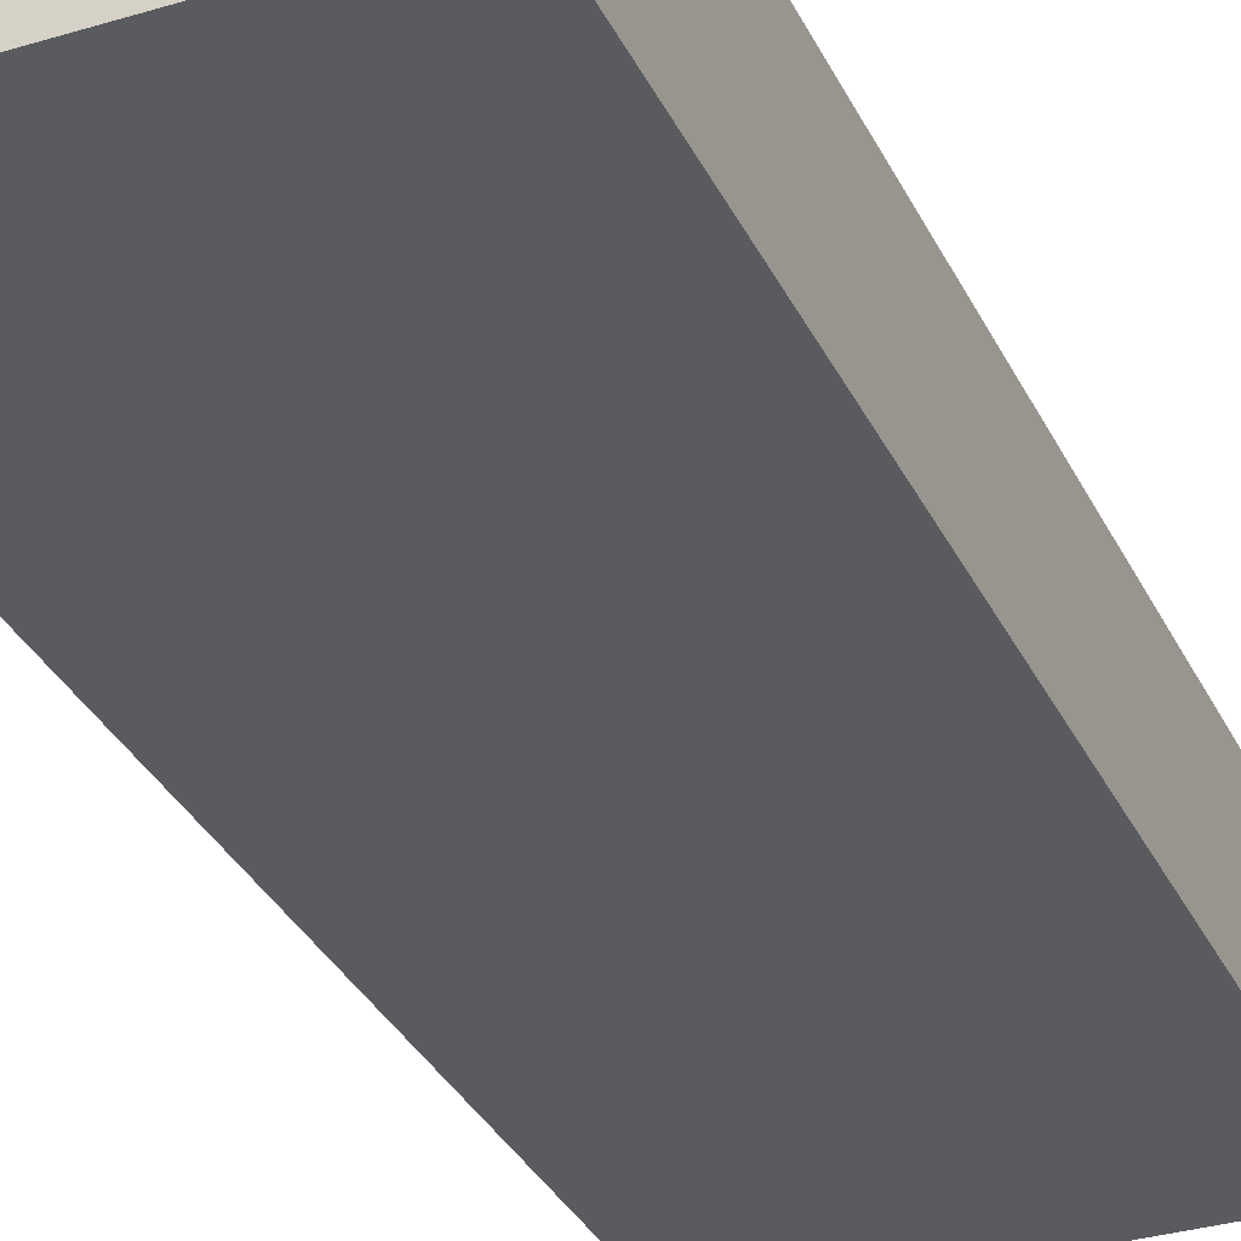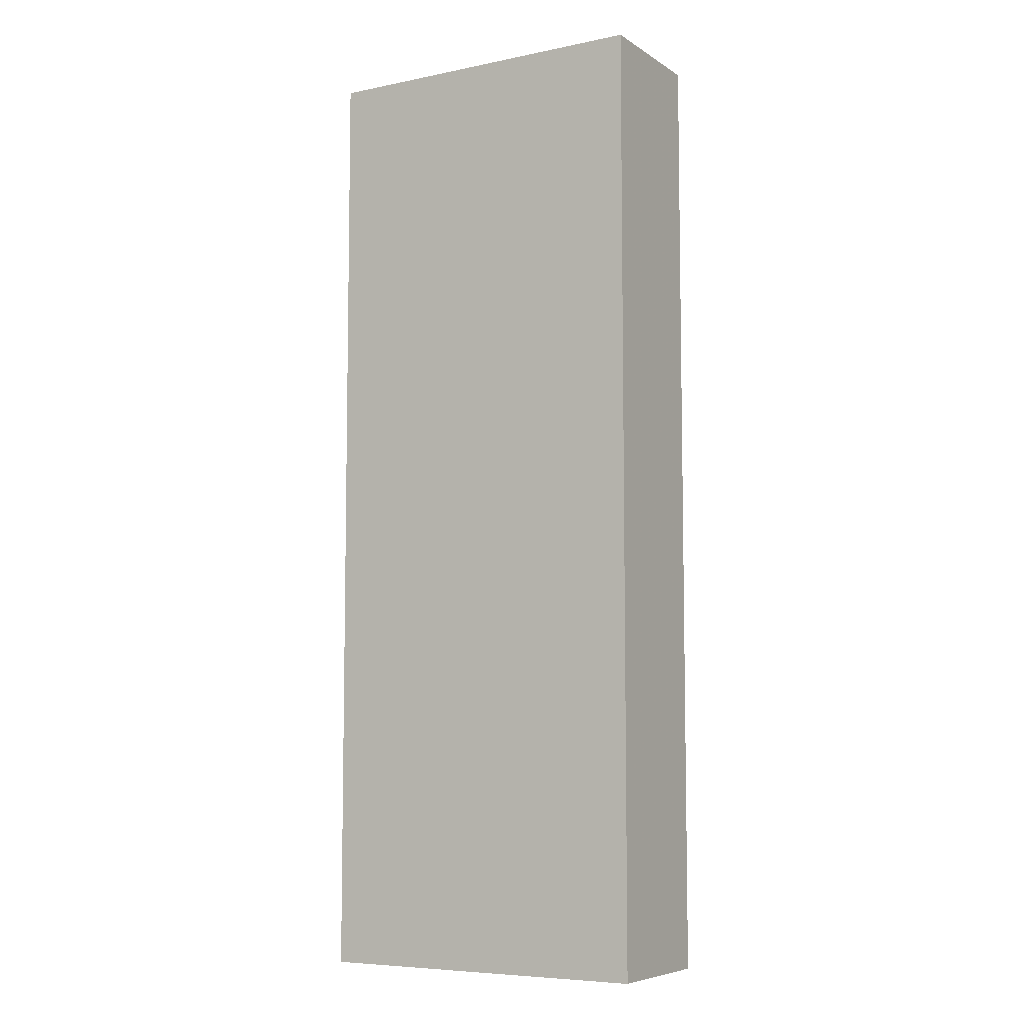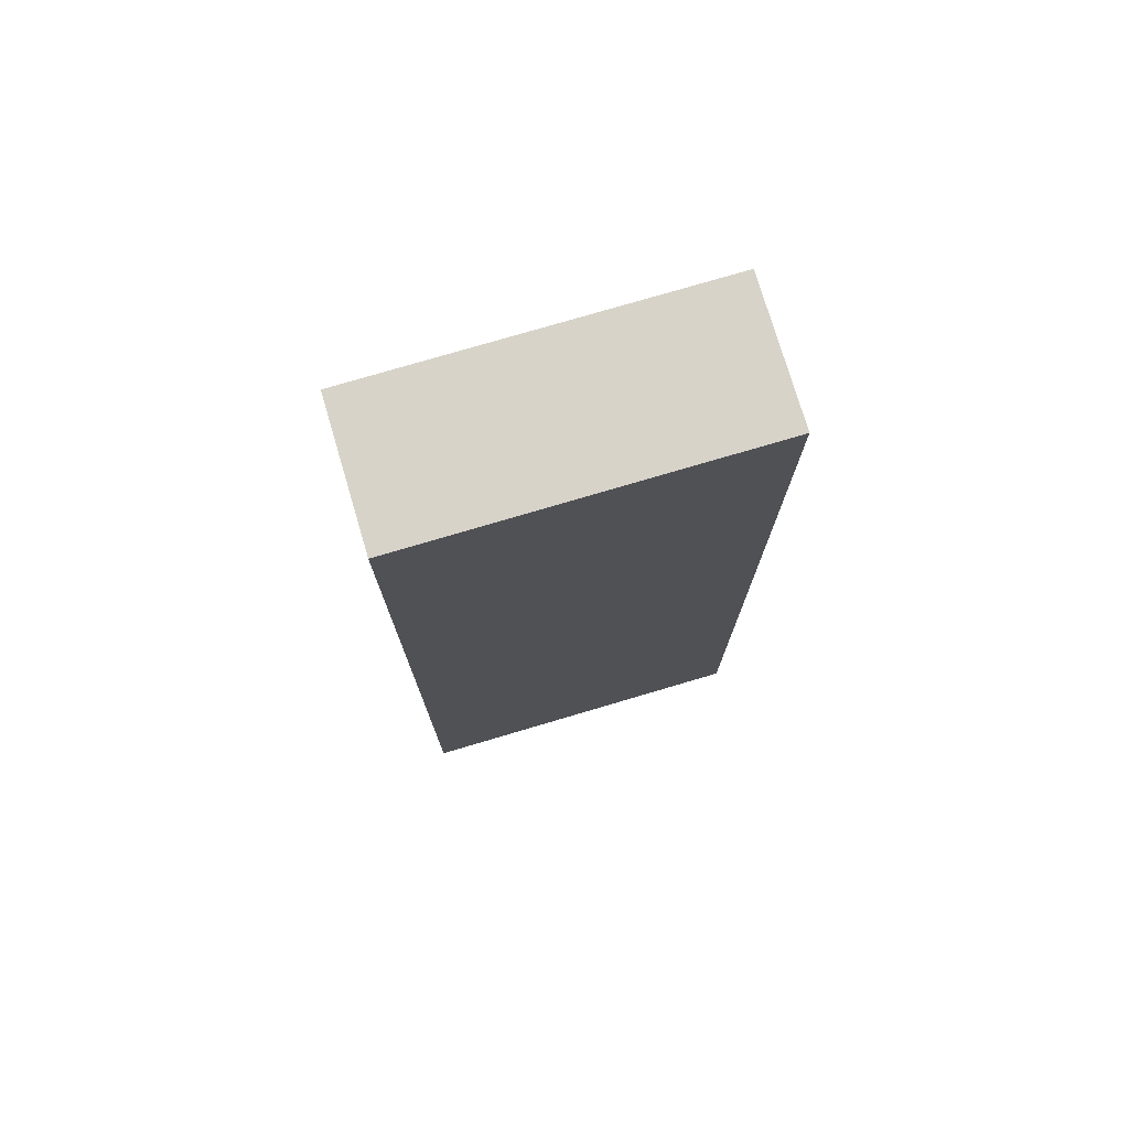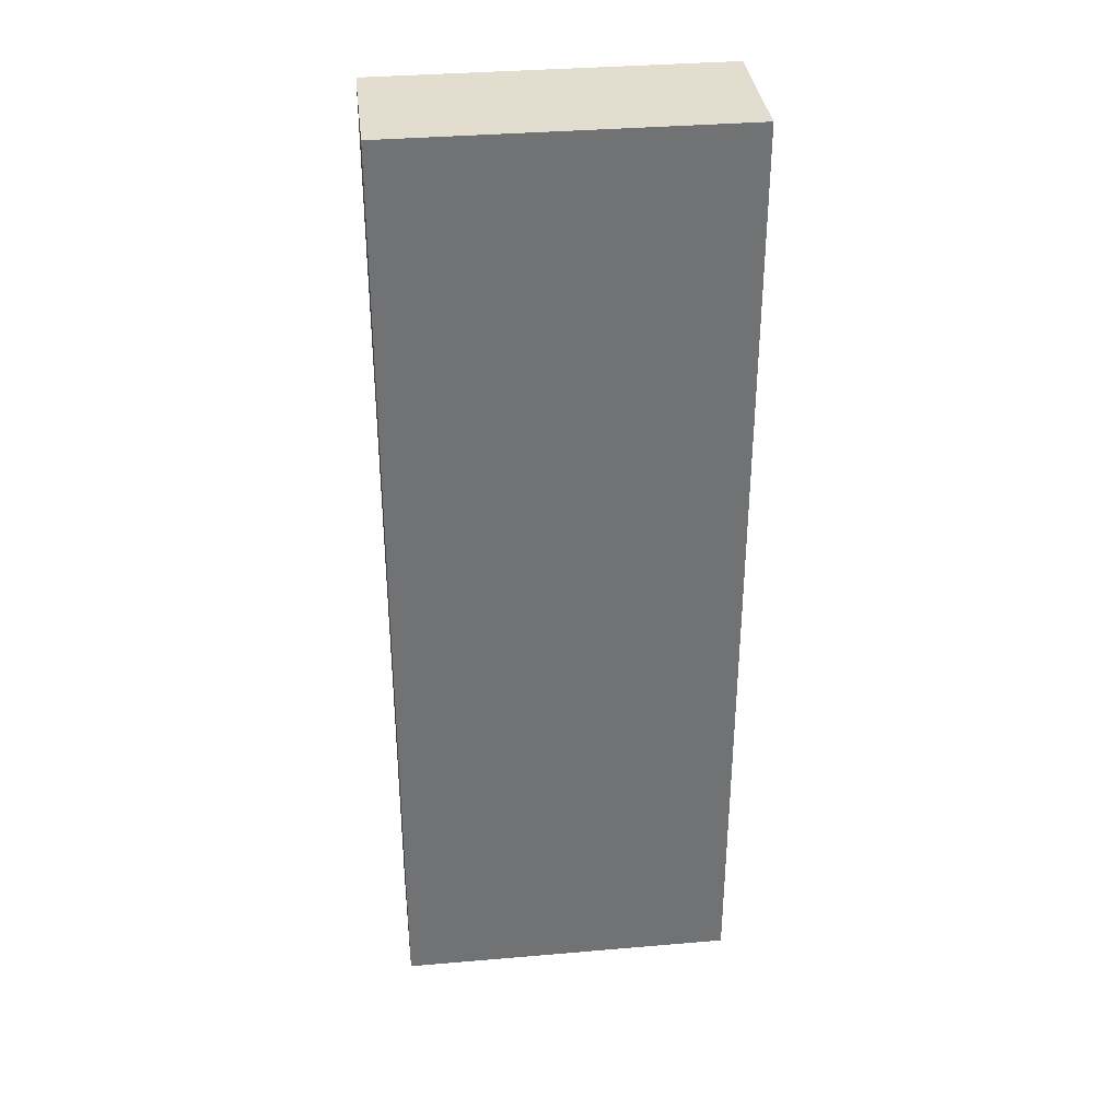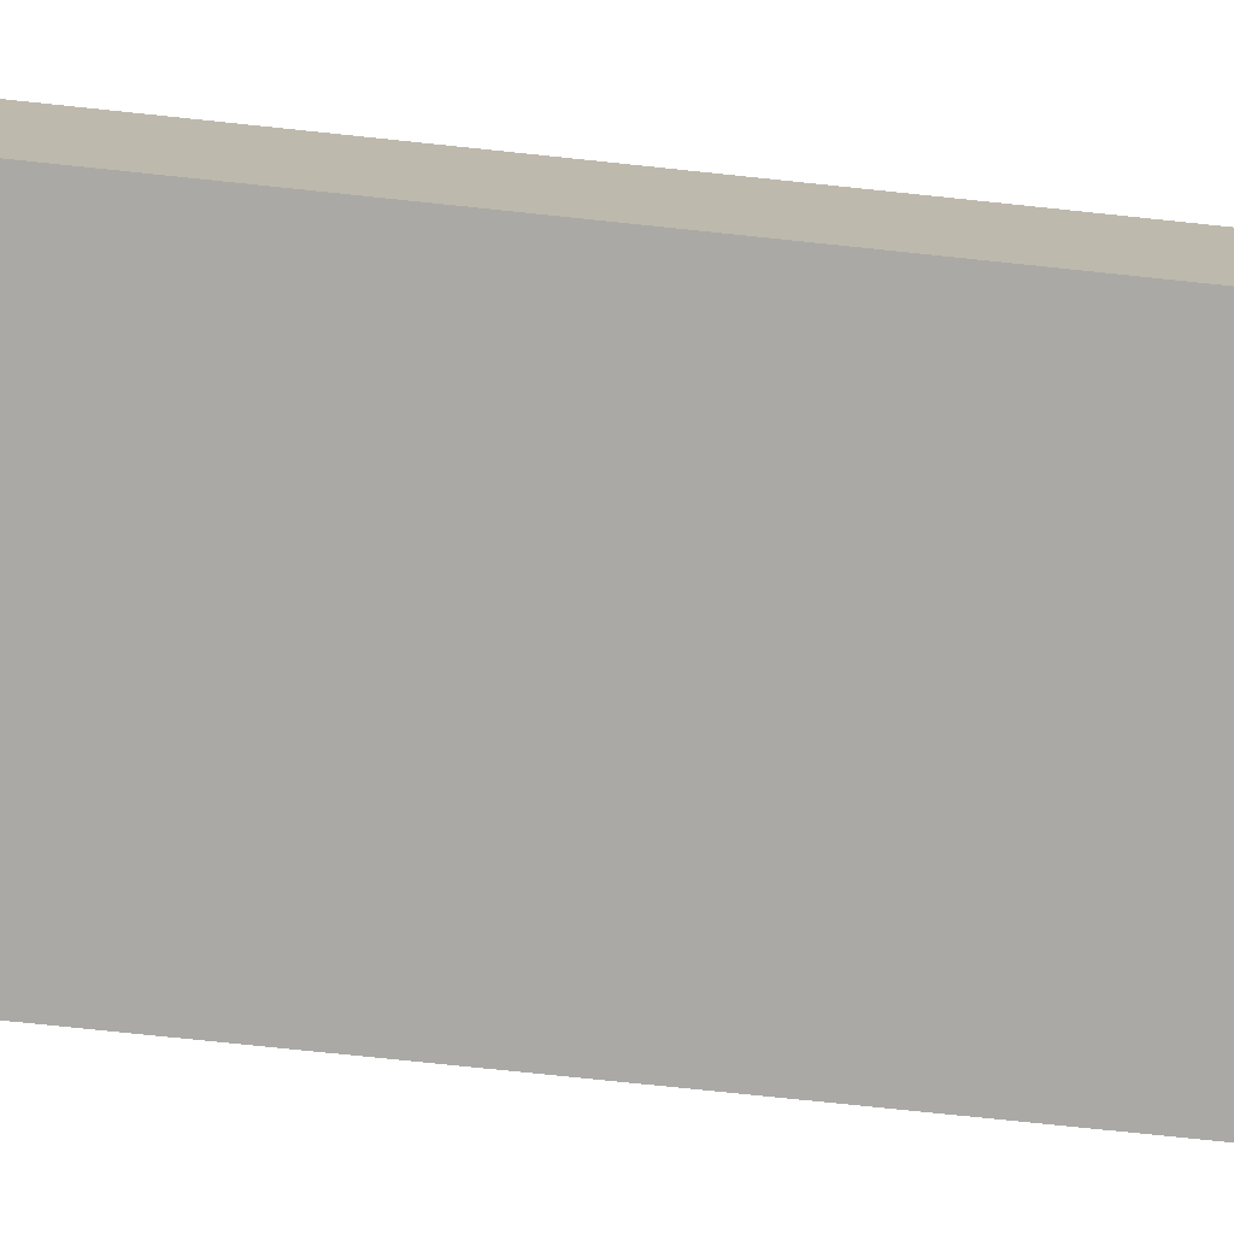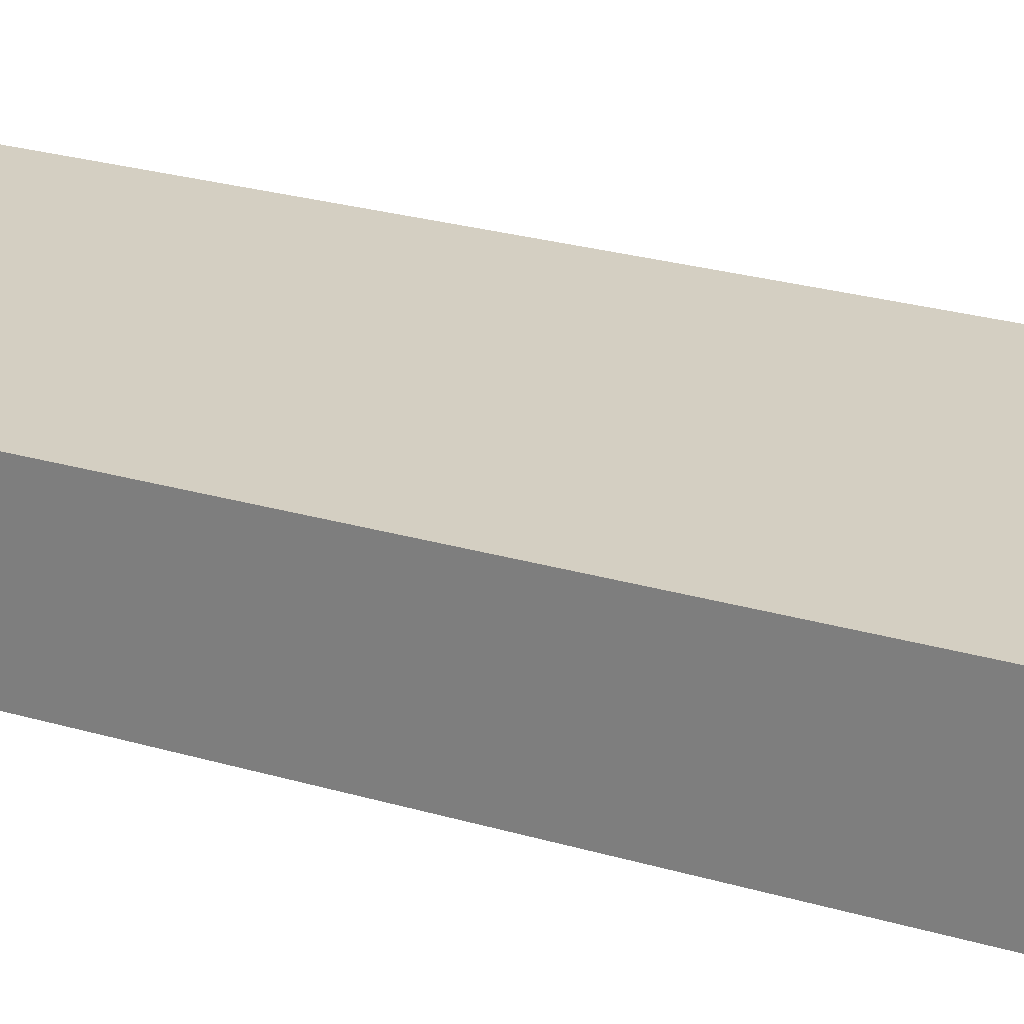
<metadata>
{"format":"obj","ext":"obj","renderer":"f3d","projection":"perspective","resolution":1024,"background":"white","views":[{"elev":-32.9,"azim":-157.3,"up":"+Y"},{"elev":-6.9,"azim":30.7,"up":"+Z"},{"elev":76.1,"azim":163.5,"up":"+Z"},{"elev":35.0,"azim":-6.5,"up":"+Z"},{"elev":-75.4,"azim":84.0,"up":"+Y"},{"elev":25.6,"azim":-64.7,"up":"+Y"}]}
</metadata>
<code>
v -360 992 -432
v -320 976 -432
v -360 976 -432
v -320 992 -432
v -360 976 -320
v -320 992 -320
v -360 992 -320
v -320 976 -320
f 1 2 3
f 1 4 2
f 5 6 7
f 5 8 6
f 6 2 4
f 6 8 2
f 5 1 3
f 5 7 1
f 8 3 2
f 8 5 3
f 7 4 1
f 7 6 4

</code>
